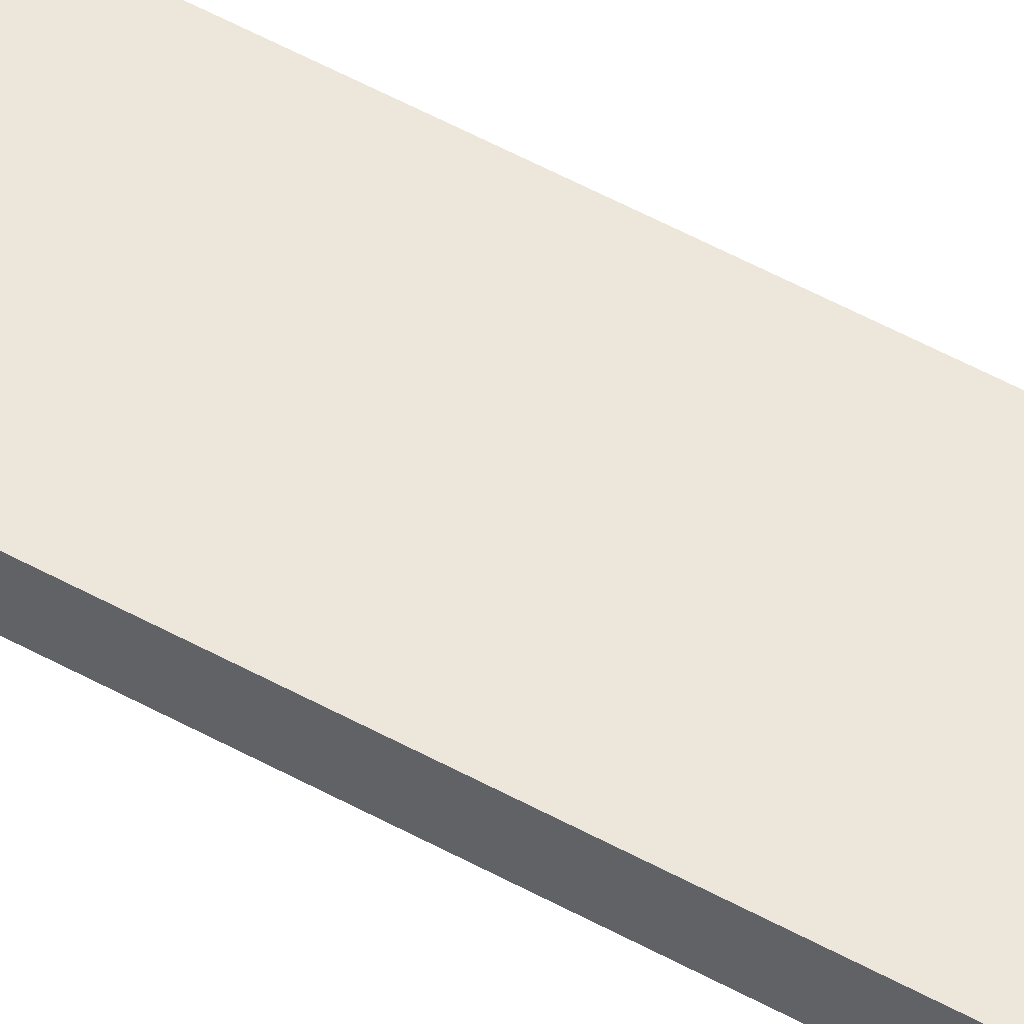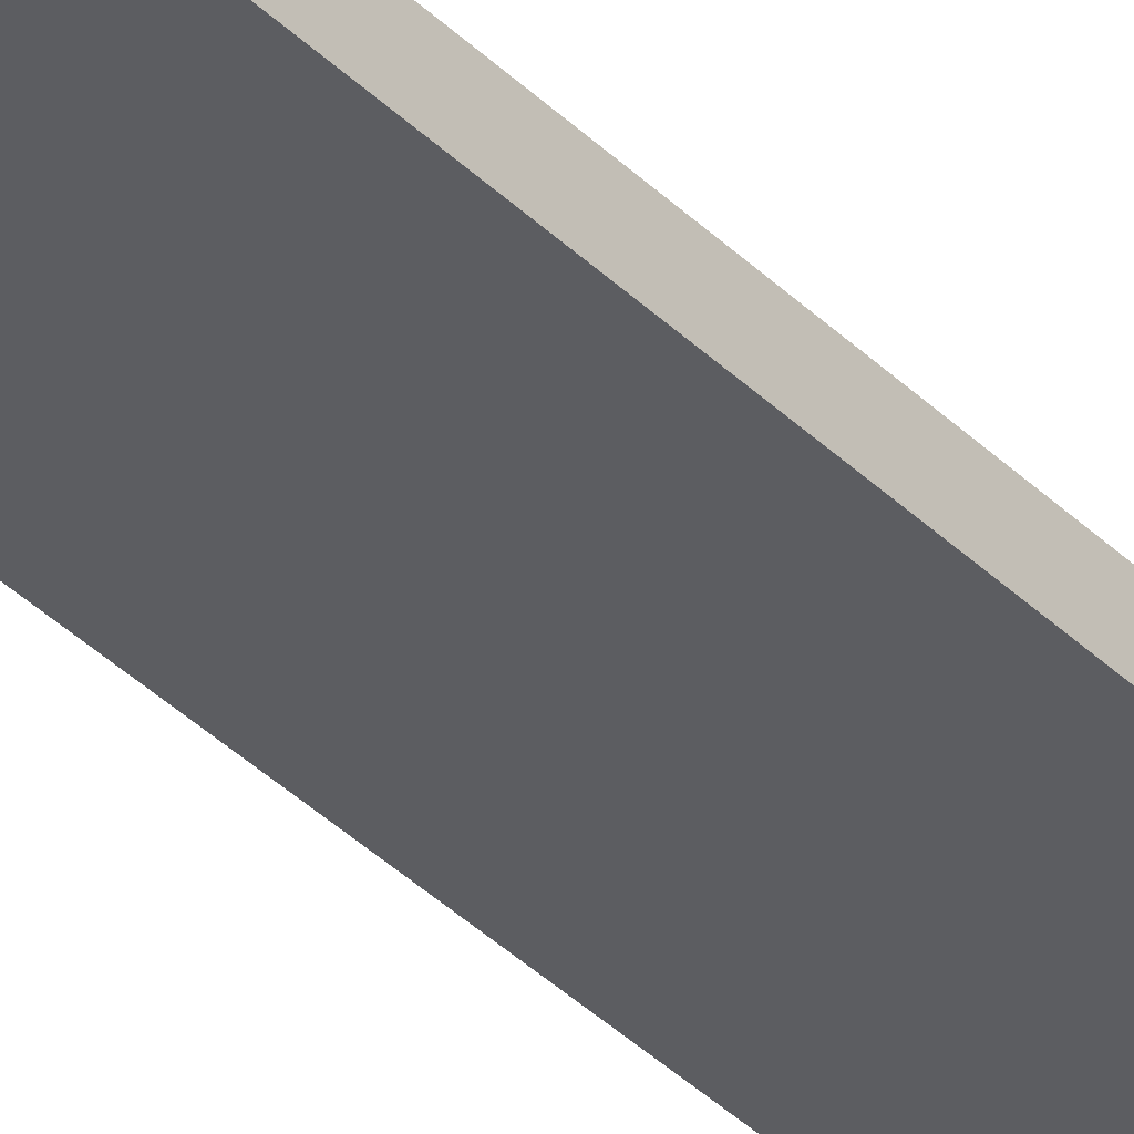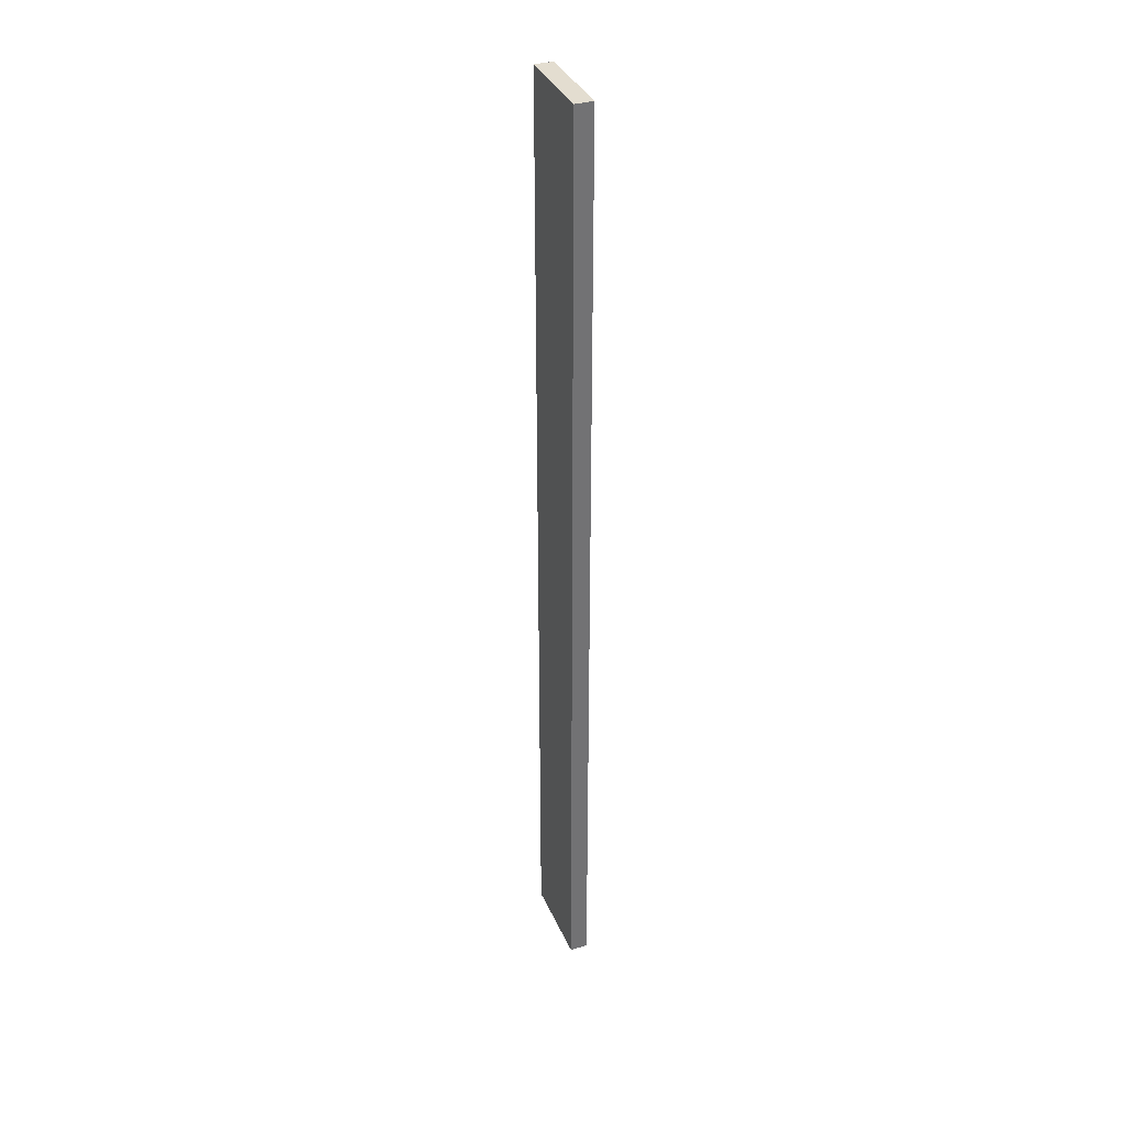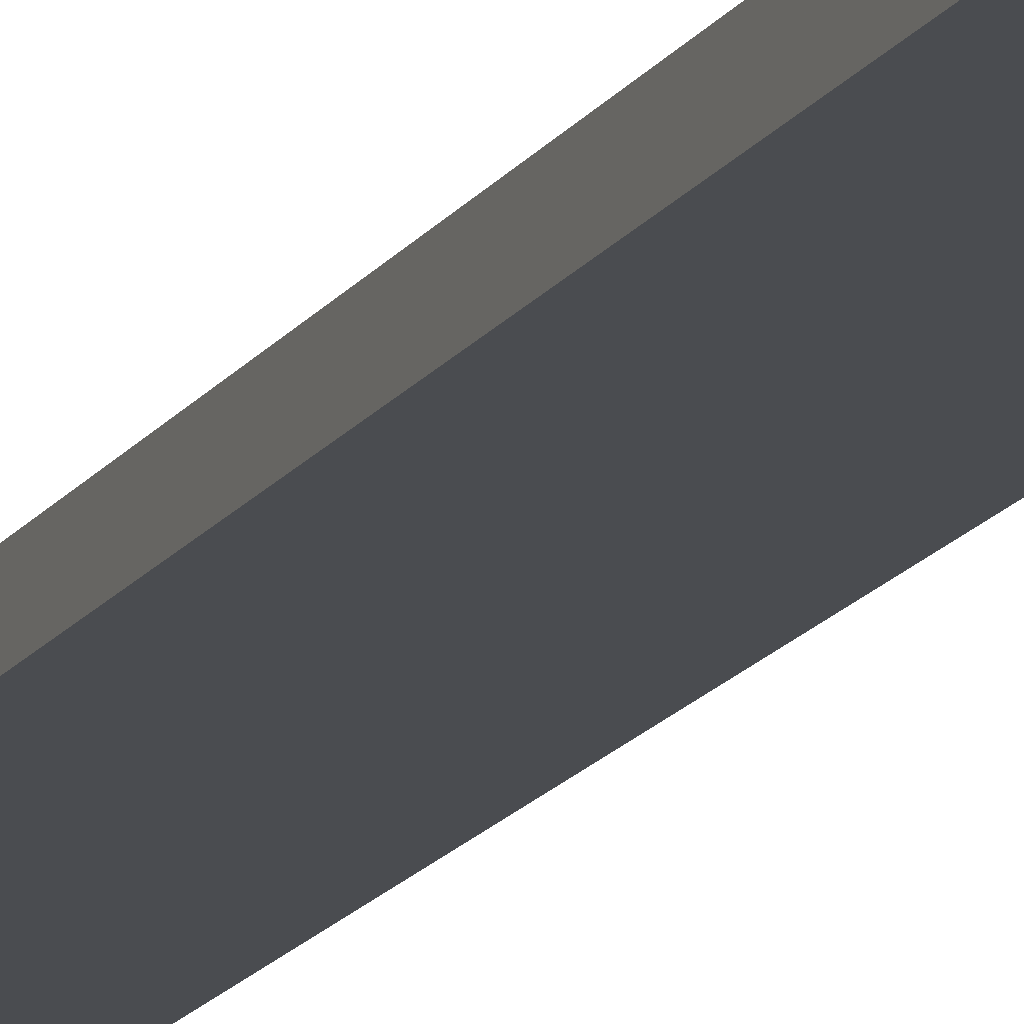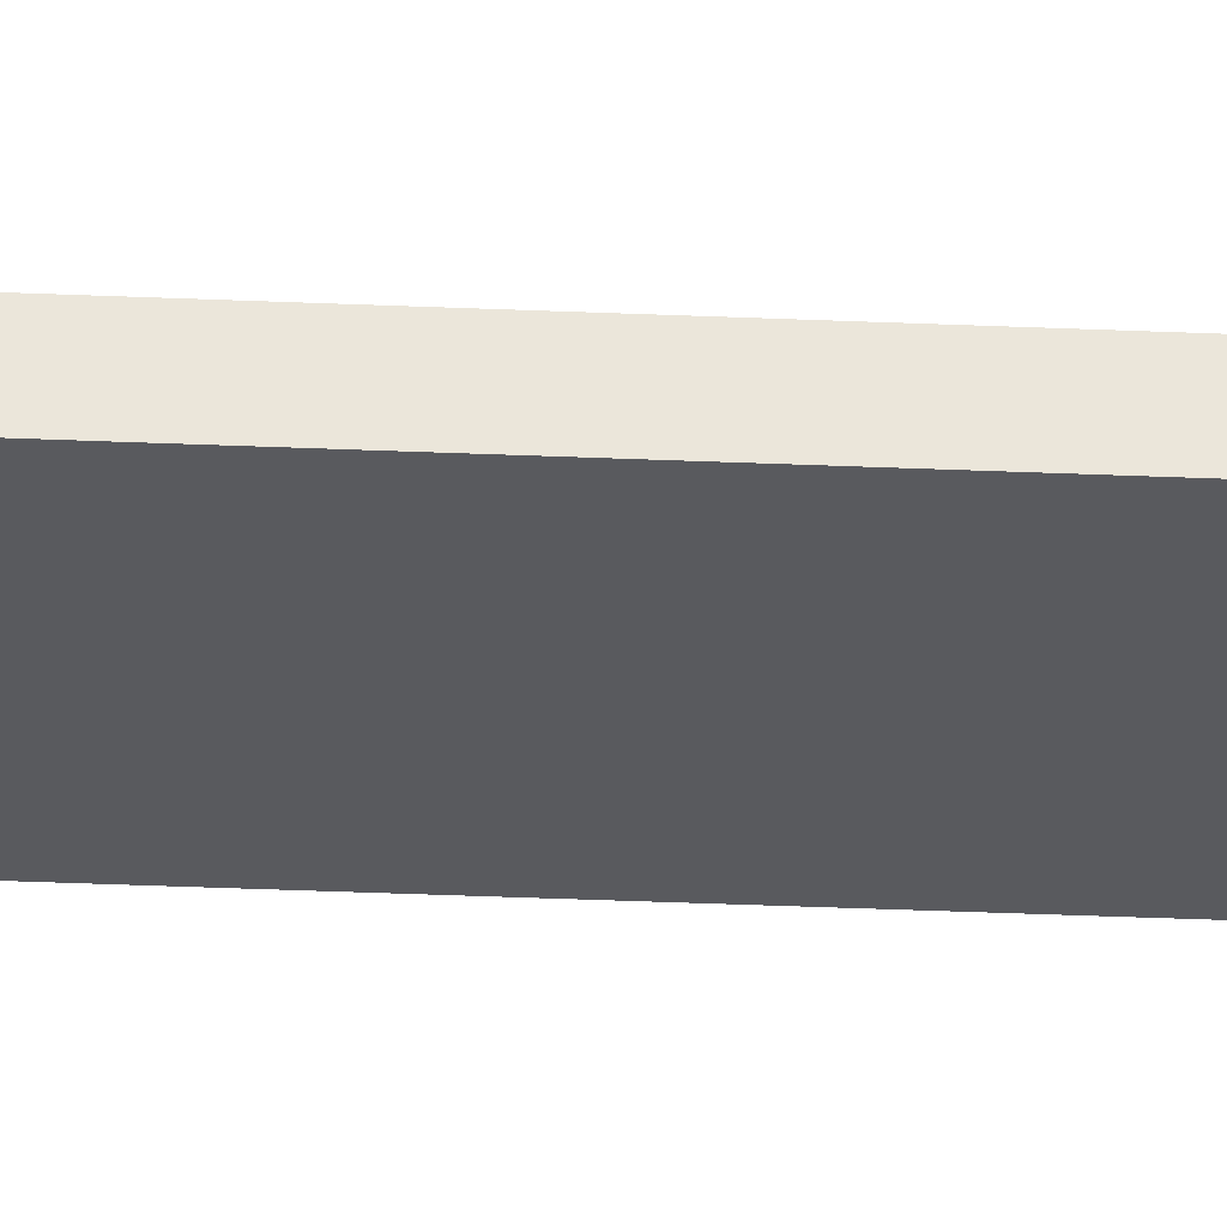
<metadata>
{"format":"obj","ext":"obj","renderer":"f3d","projection":"perspective","resolution":1024,"background":"white","views":[{"elev":51.7,"azim":121.1,"up":"+Y"},{"elev":-36.8,"azim":-141.6,"up":"+Y"},{"elev":35.6,"azim":-111.5,"up":"+Z"},{"elev":-15.0,"azim":158.9,"up":"+Y"},{"elev":-31.7,"azim":-93.6,"up":"+Y"}]}
</metadata>
<code>
o 1504
v 2247 1876 10.12
v 2247 1876 10.12
v 2247 1876 10.12
v 2247 1876 9.588
v 2247 1876 9.588
v 2247 1876 9.588
v 2247 1876 10.12
v 2247 1876 10.12
v 2247 1876 10.12
v 2247 1876 9.588
v 2247 1876 10.12
v 2247 1876 9.588
v 2247 1876 9.588
v 2247 1876 9.588
v 2247 1876 9.588
v 2247 1876 9.588
v 2247 1876 10.12
v 2247 1876 9.588
v 2247 1876 10.12
v 2247 1876 9.588
v 2247 1876 9.588
v 2247 1876 10.12
v 2247 1876 9.588
v 2247 1876 9.588
v 2247 1876 10.12
v 2247 1876 10.12
v 2247 1876 9.588
v 2247 1876 10.12
v 2247 1876 10.12
f 1 2 3
f 1 4 5
f 6 2 7
f 8 9 7
f 10 7 11
f 12 13 14
f 14 15 16
f 17 15 18
f 19 20 21
f 22 23 20
f 24 25 26
f 27 28 29

</code>
